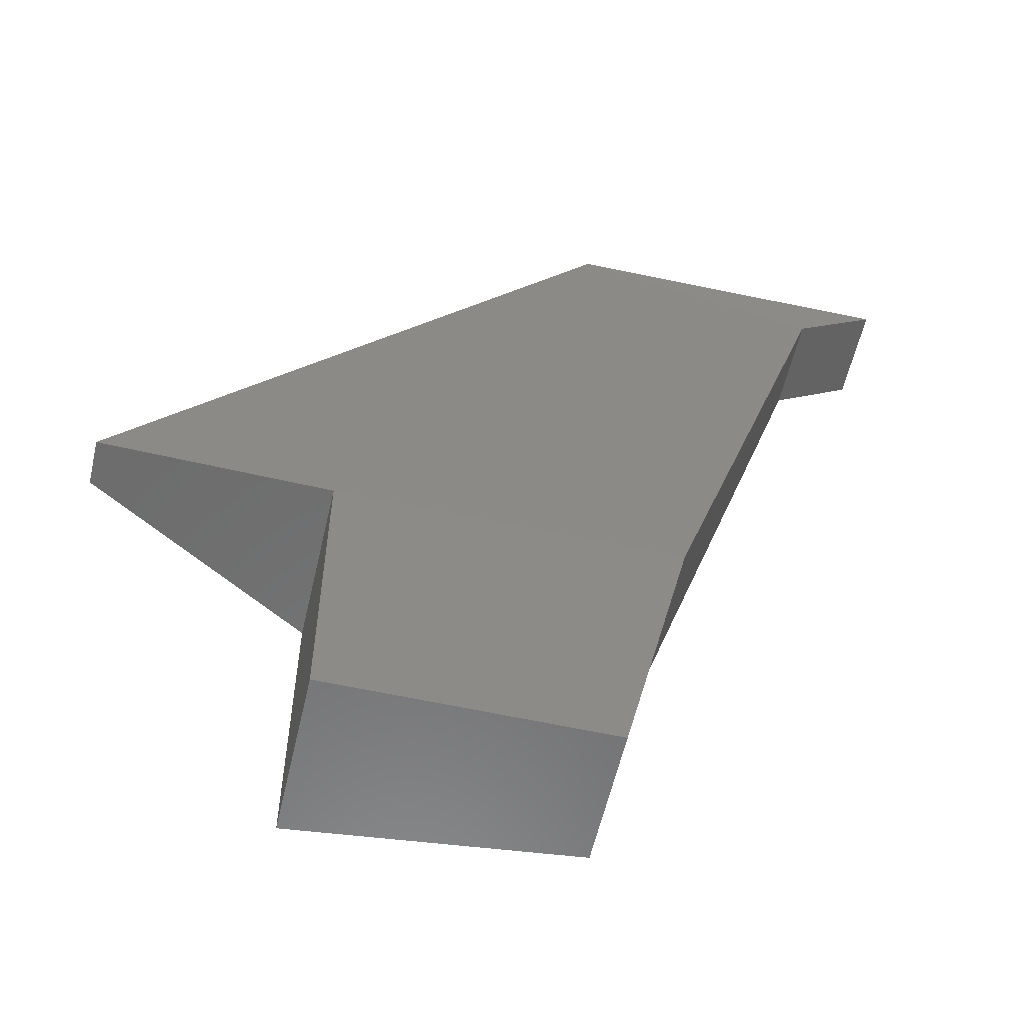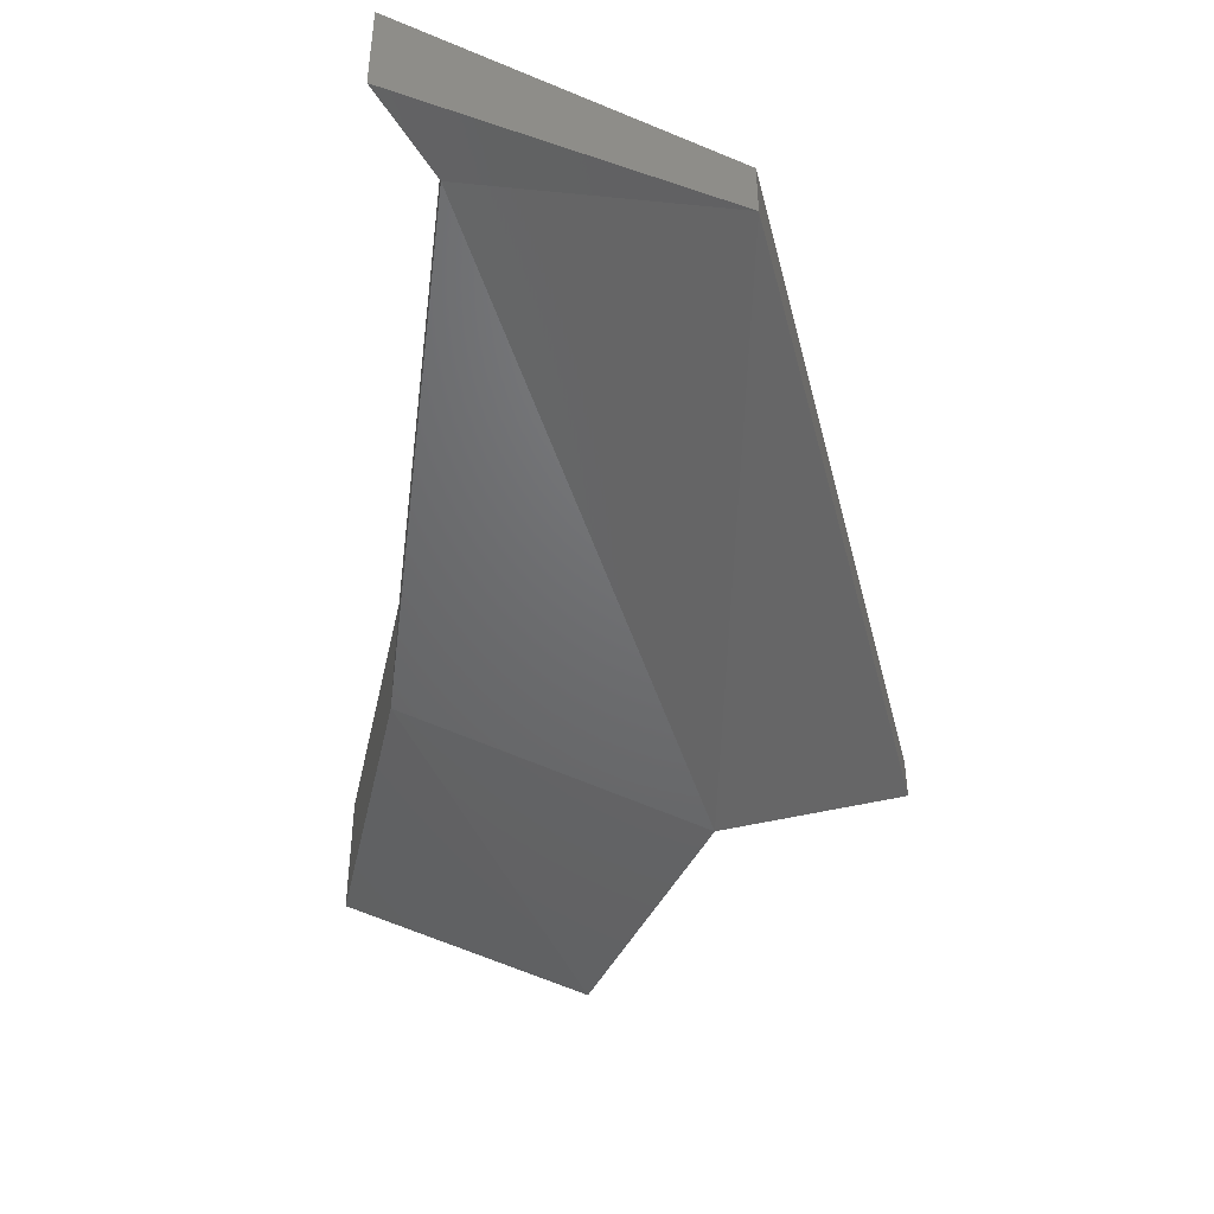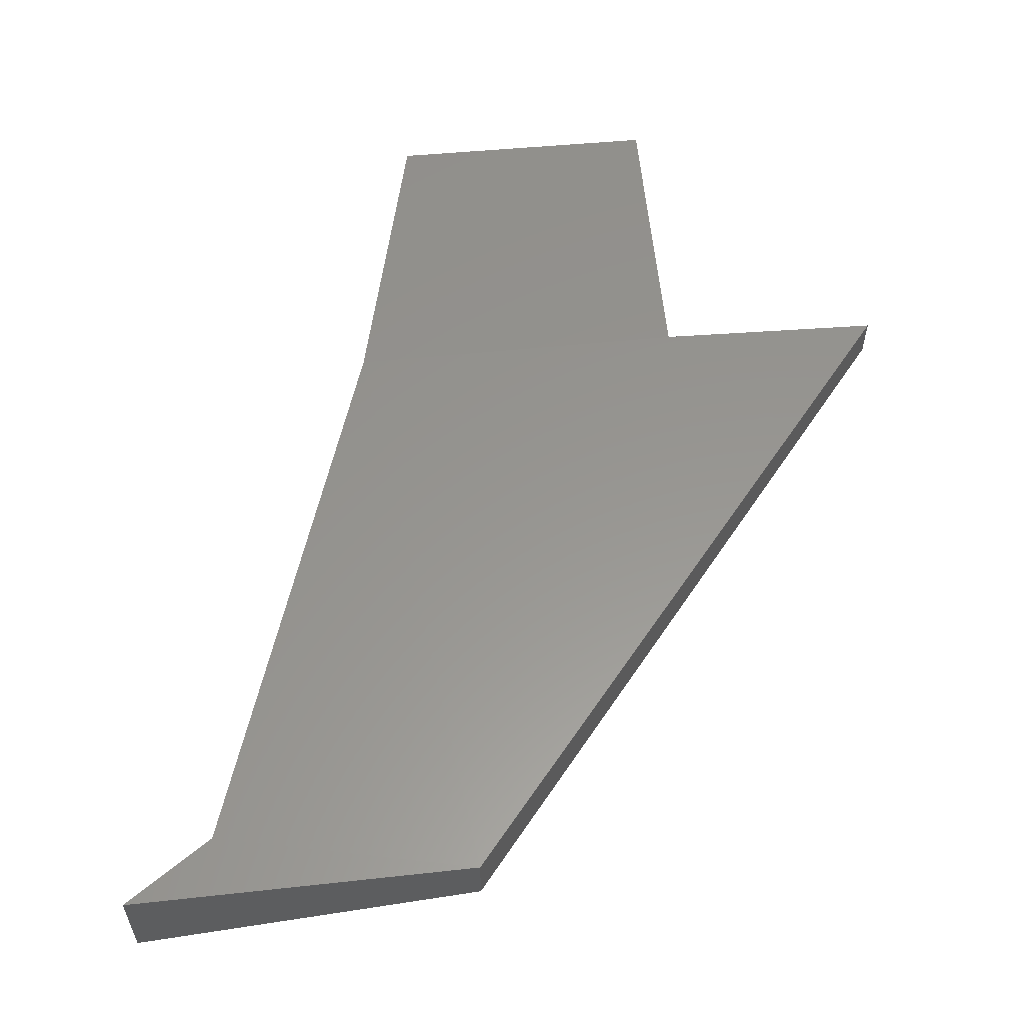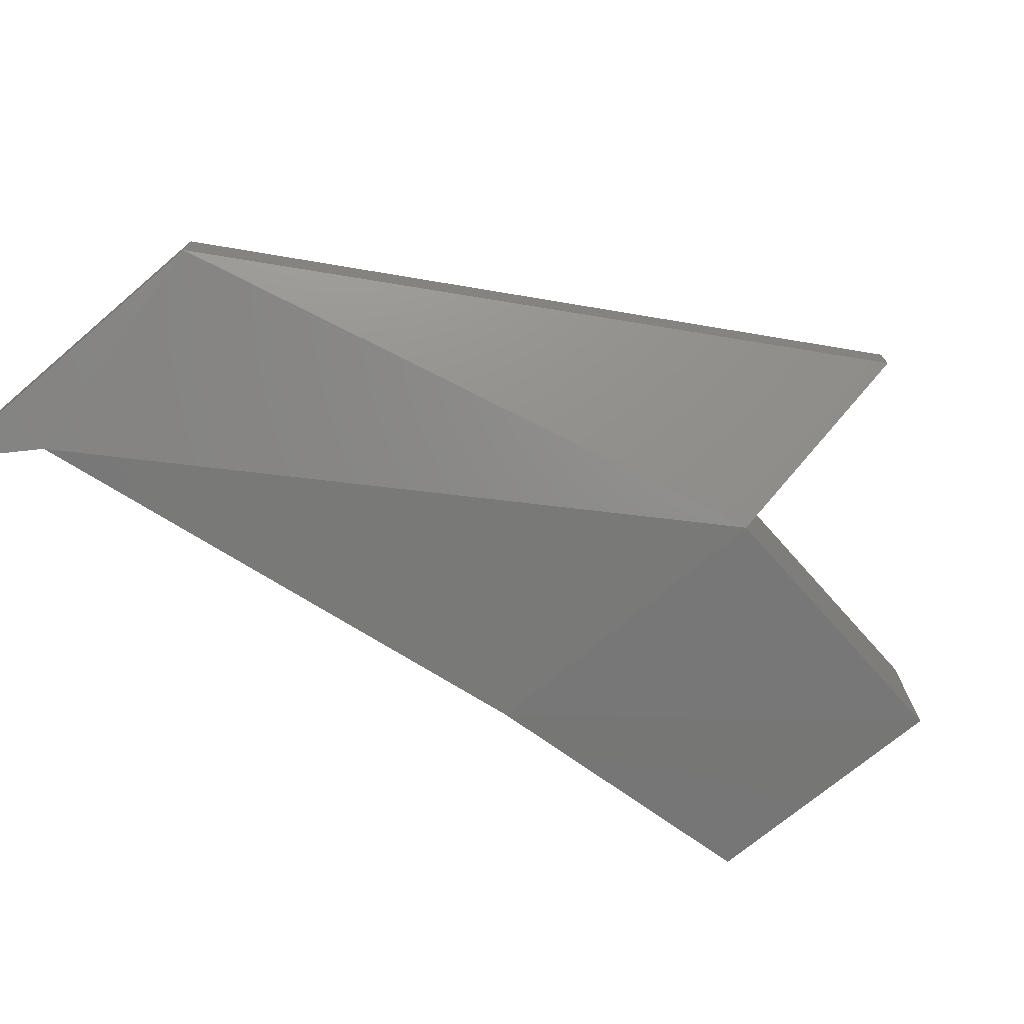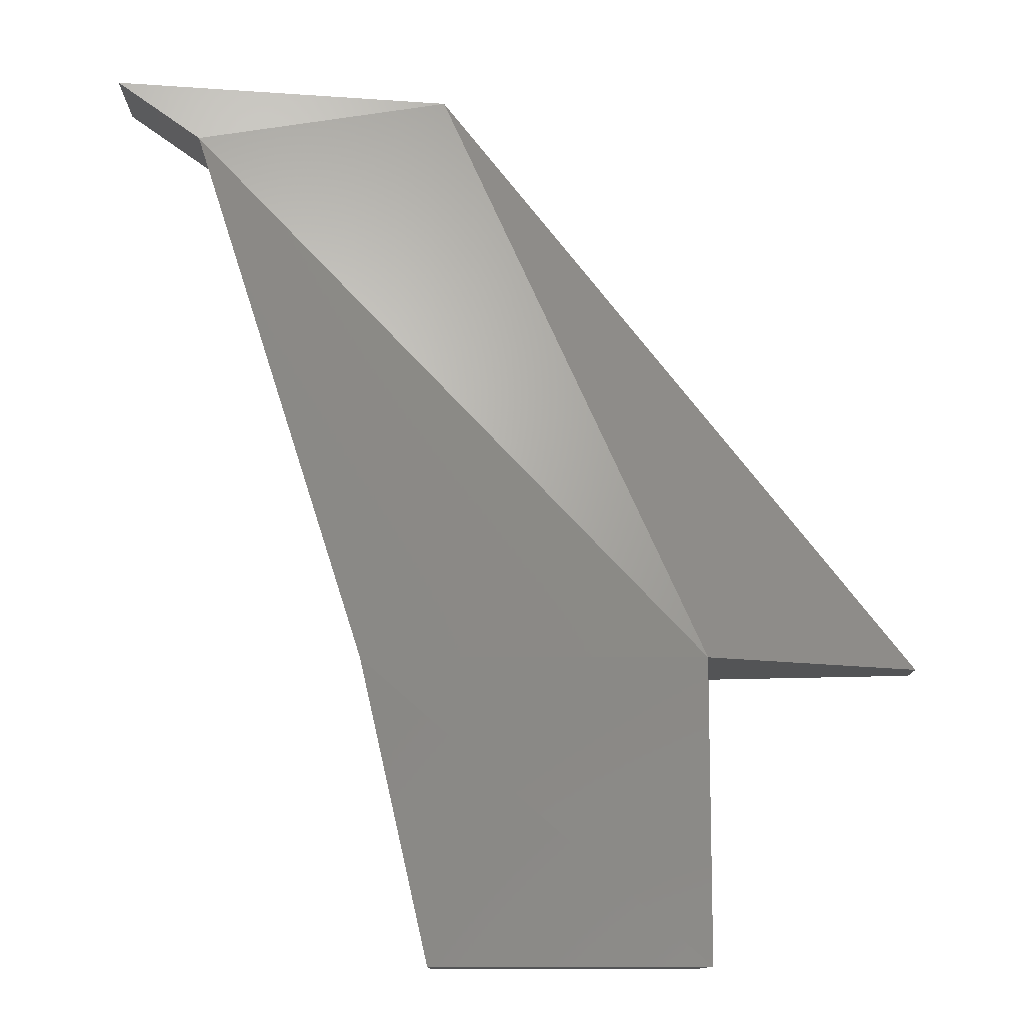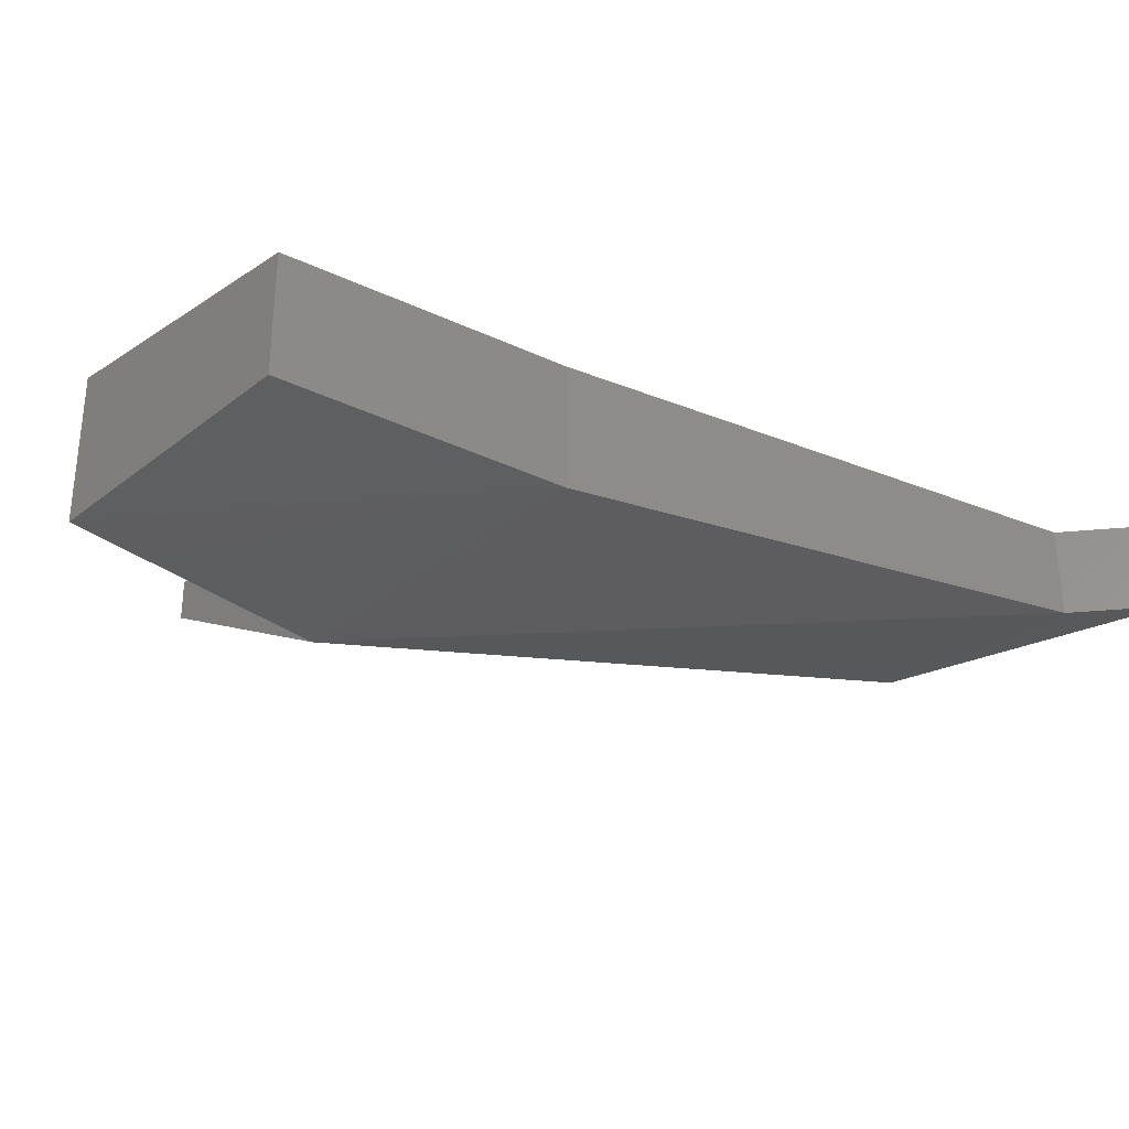
<metadata>
{"format":"stl","ext":"stl","renderer":"f3d","projection":"perspective","resolution":1024,"background":"white","views":[{"elev":-58.2,"azim":-12.9,"up":"+Y"},{"elev":-44.4,"azim":155.1,"up":"+Z"},{"elev":57.7,"azim":174.7,"up":"+Z"},{"elev":-73.9,"azim":-138.2,"up":"+Z"},{"elev":-11.7,"azim":179.5,"up":"+Y"},{"elev":-32.2,"azim":43.0,"up":"+Z"}]}
</metadata>
<code>
# stl→obj: 16 verts, 28 faces
v 7.38 6.863 39.99
v 7.149 6.863 39.96
v 7.438 7.117 39.99
v 7.149 7.114 39.96
v 7.589 7.587 40.02
v 7.372 7.633 40.05
v 7.662 7.639 40.02
v 7.662 7.639 40.1
v 7.589 7.587 40.1
v 7.438 7.117 40.1
v 7.38 6.863 40.1
v 7.149 6.863 40.1
v 7.149 7.114 40.1
v 7.372 7.633 40.1
v 6.959 7.118 40.1
v 6.959 7.118 40.07
f 1 2 3
f 2 3 4
f 3 4 5
f 4 5 6
f 5 6 7
f 7 8 5
f 8 5 9
f 5 9 3
f 9 3 10
f 3 10 11
f 11 12 10
f 12 10 13
f 10 13 14
f 13 14 15
f 8 7 14
f 7 14 6
f 14 6 15
f 6 15 16
f 15 13 16
f 13 16 4
f 10 9 14
f 9 14 8
f 1 11 2
f 11 2 12
f 4 2 13
f 2 13 12
f 11 3 1
f 6 16 4

</code>
